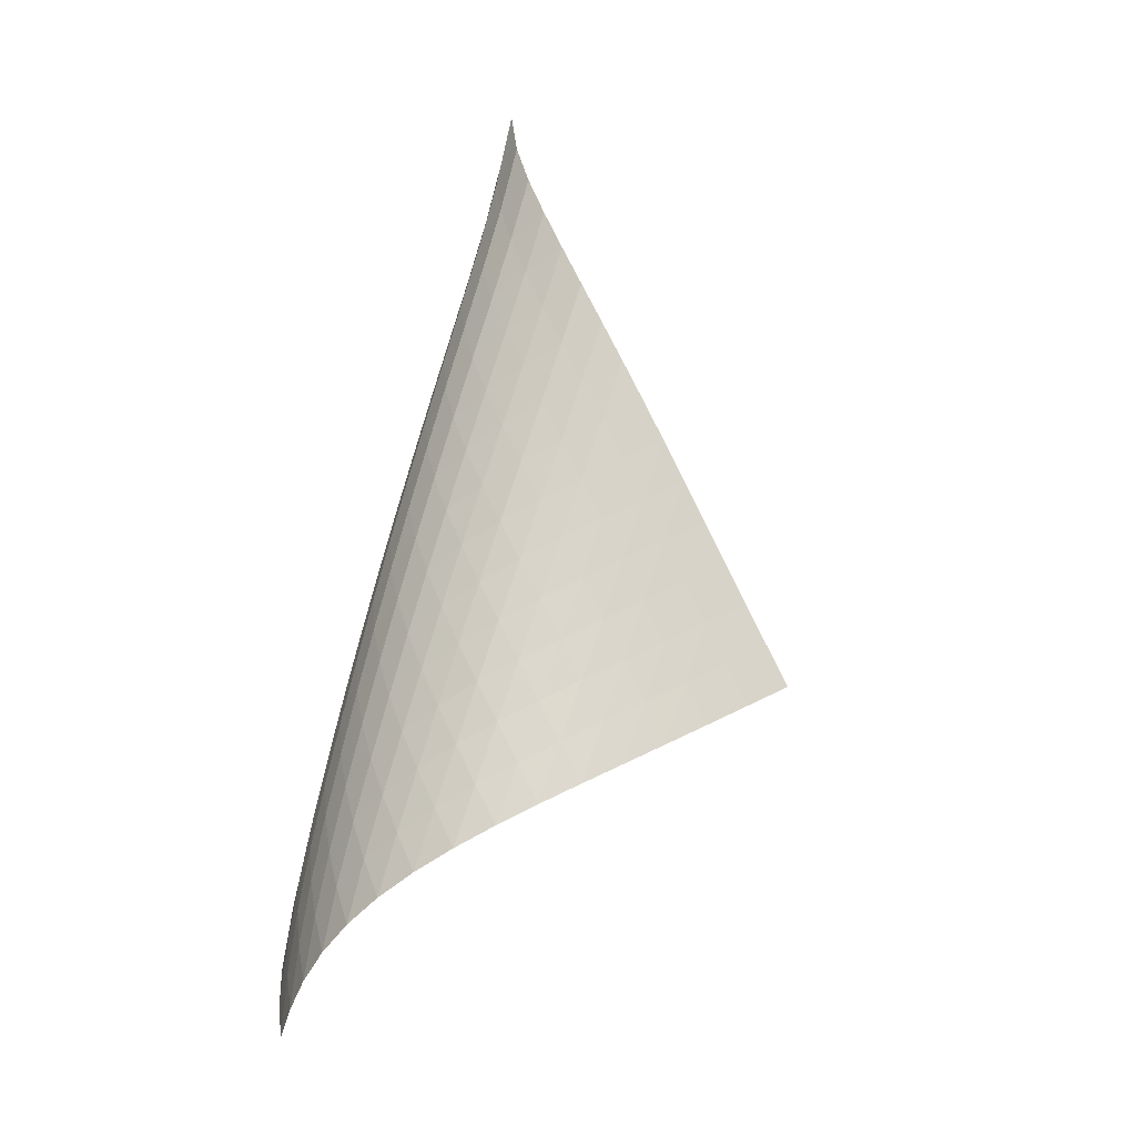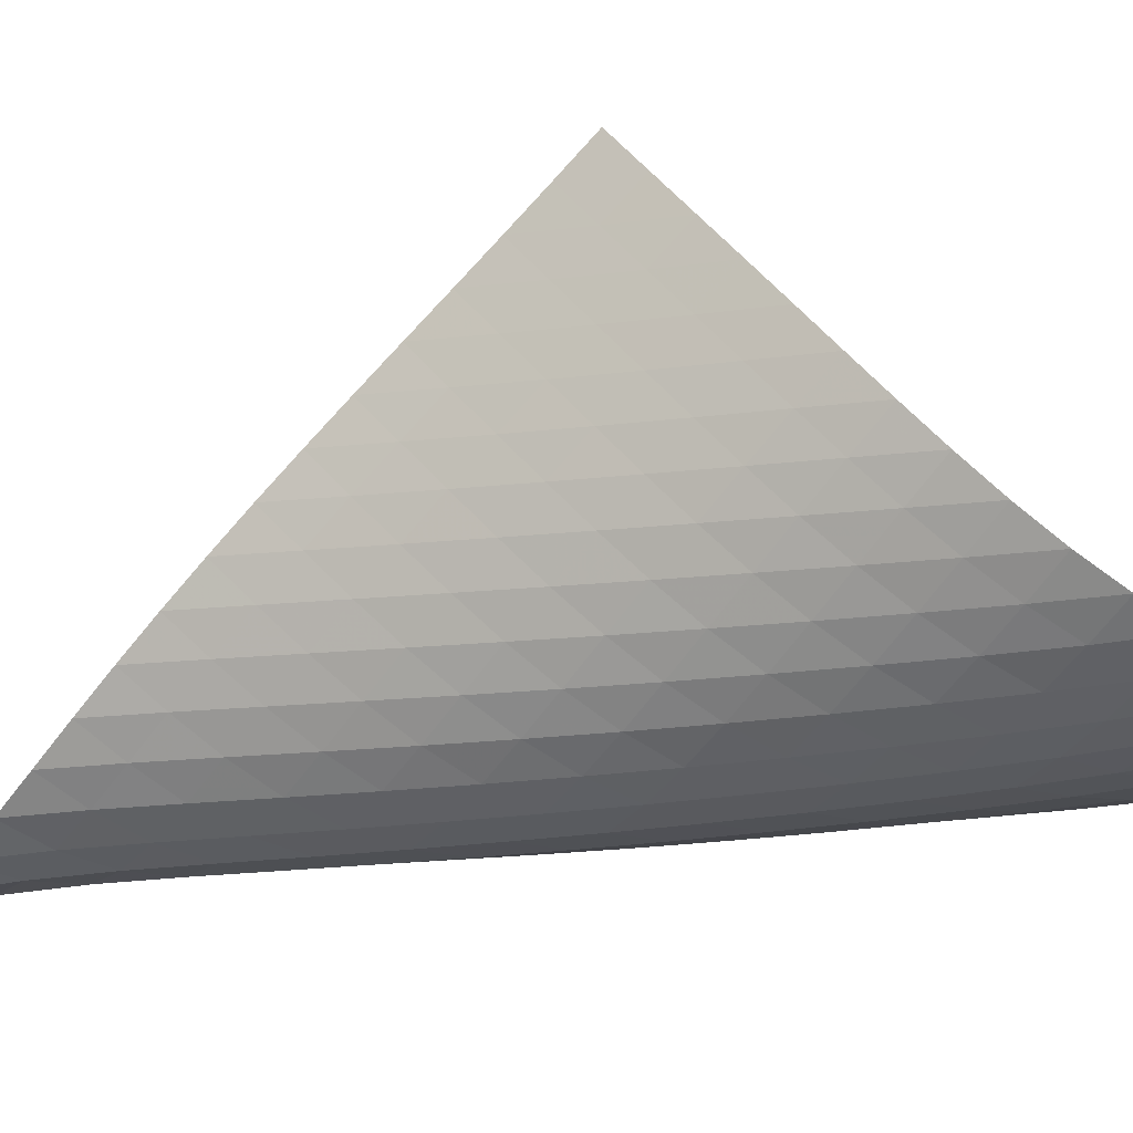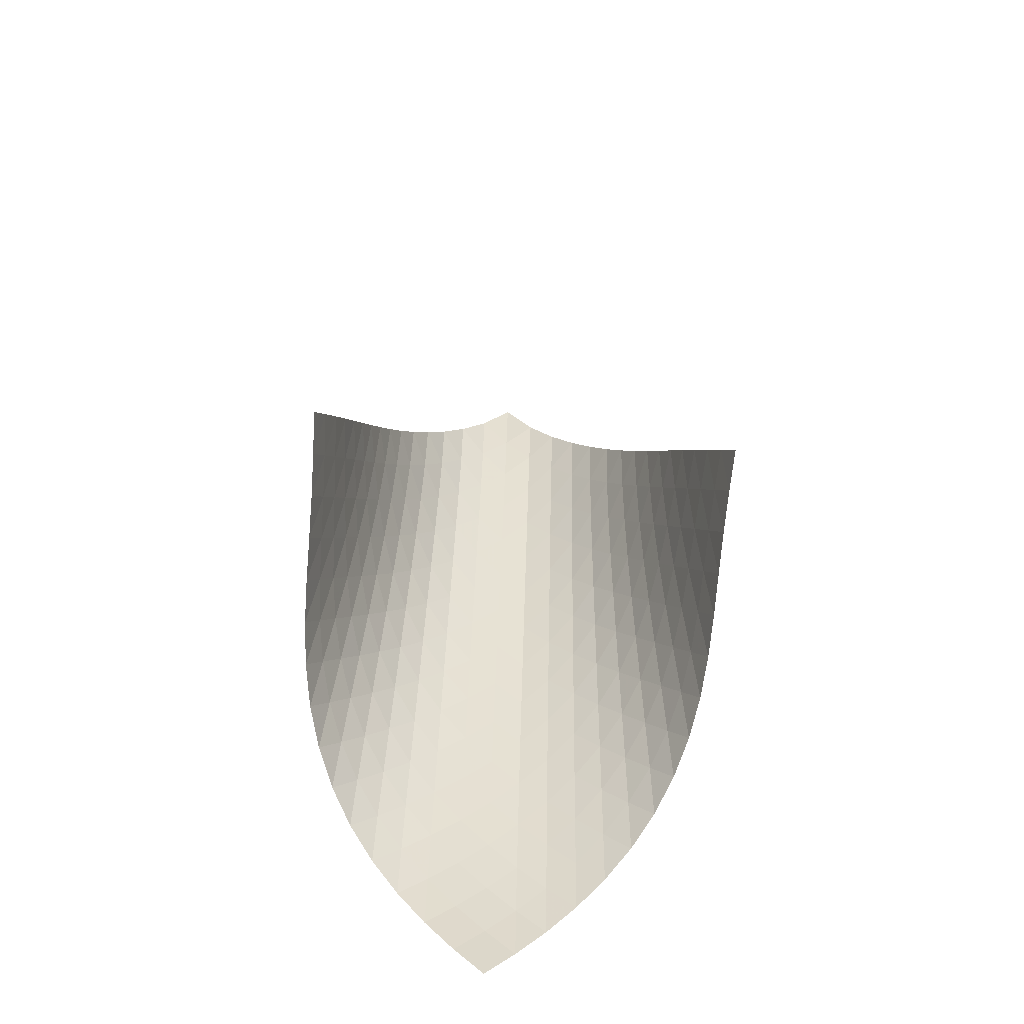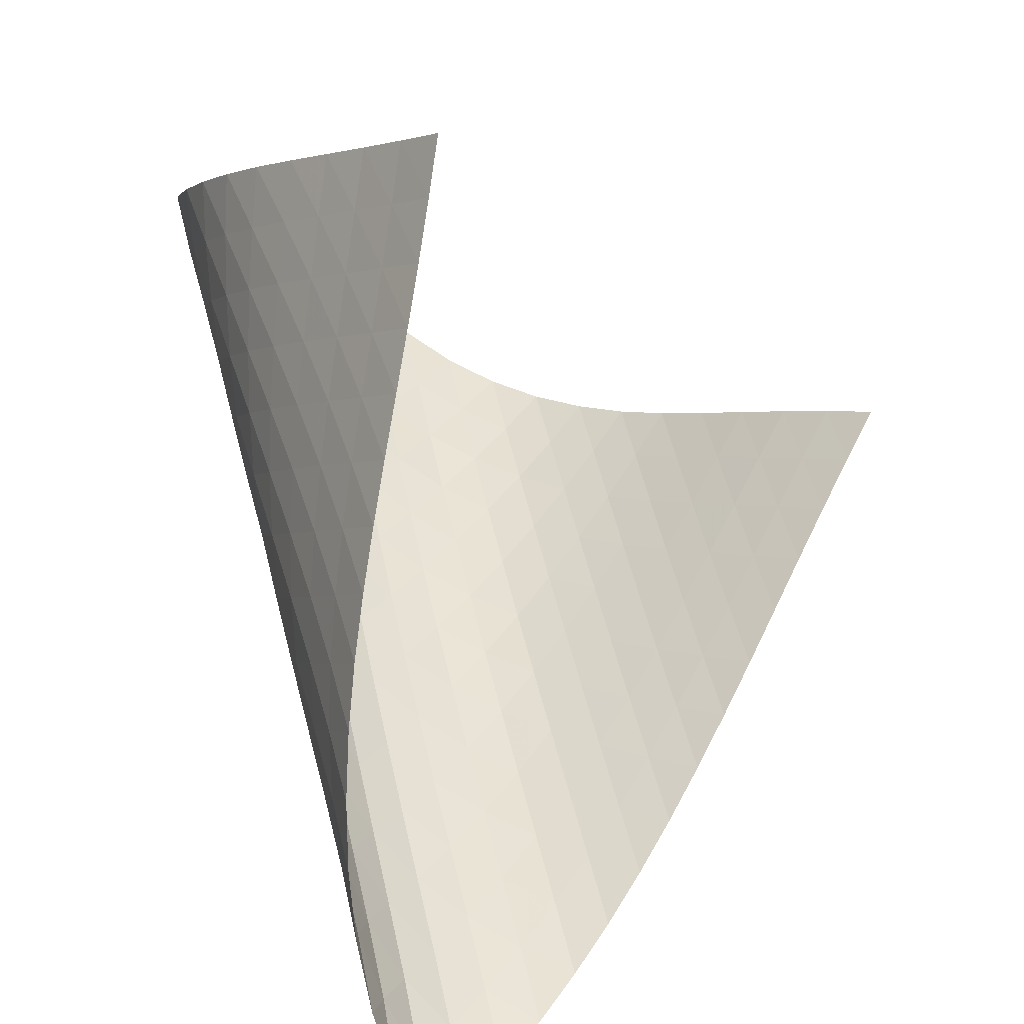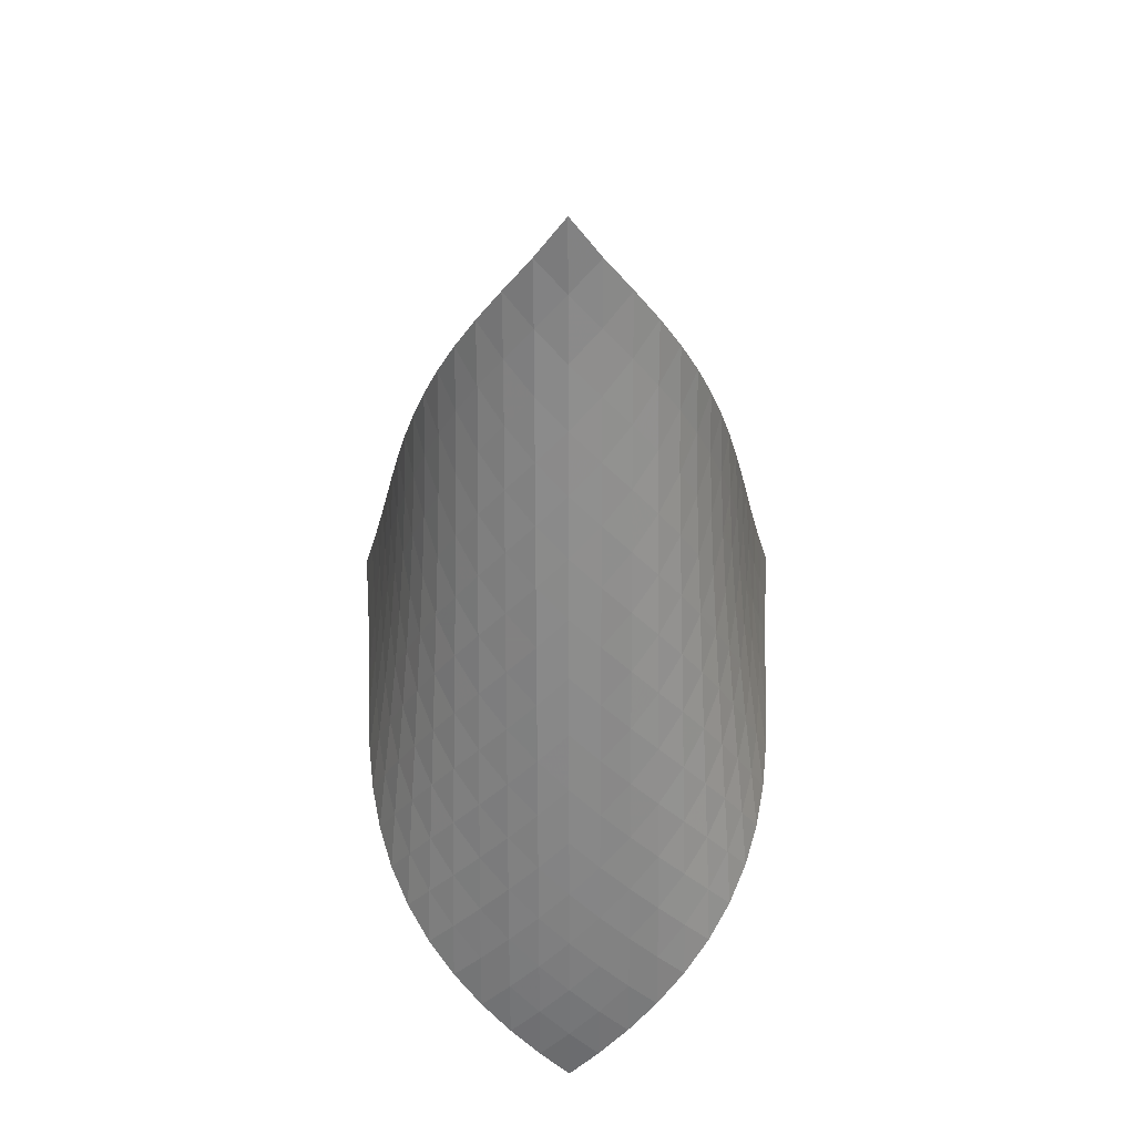
<metadata>
{"format":"obj","ext":"obj","renderer":"f3d","projection":"perspective","resolution":1024,"background":"white","views":[{"elev":-4.4,"azim":-151.5,"up":"+Y"},{"elev":-73.2,"azim":-68.7,"up":"+Z"},{"elev":-65.8,"azim":-50.5,"up":"+Y"},{"elev":56.9,"azim":-179.1,"up":"+Z"},{"elev":42.1,"azim":134.6,"up":"+Y"}]}
</metadata>
<code>
v -6.497 -0.05087 6.497
v -6.345 -11.69 12.54
v -12.54 -11.69 6.345
v -3.285 -18.37 3.285
v -12.16 -10.91 6.238
v -11.8 -10.13 6.122
v -11.43 -9.352 5.997
v -11.07 -8.569 5.866
v -10.71 -7.786 5.734
v -10.34 -7.003 5.607
v -9.966 -6.222 5.493
v -9.573 -5.444 5.401
v -9.162 -4.668 5.342
v -8.731 -3.897 5.326
v -8.282 -3.131 5.369
v -7.818 -2.371 5.486
v -7.347 -1.619 5.697
v -6.891 -0.8637 6.024
v -6.024 -0.8637 6.891
v -5.697 -1.619 7.347
v -5.486 -2.371 7.818
v -5.369 -3.131 8.282
v -5.326 -3.897 8.731
v -5.342 -4.668 9.162
v -5.401 -5.444 9.573
v -5.493 -6.222 9.966
v -5.607 -7.003 10.34
v -5.734 -7.786 10.71
v -5.866 -8.569 11.07
v -5.997 -9.352 11.43
v -6.122 -10.13 11.8
v -6.238 -10.91 12.16
v -5.83 -12.05 11.94
v -5.302 -12.4 11.35
v -4.761 -12.76 10.77
v -4.217 -13.11 10.2
v -3.688 -13.46 9.607
v -3.2 -13.83 8.99
v -2.782 -14.21 8.336
v -2.456 -14.62 7.647
v -2.241 -15.06 6.937
v -2.149 -15.53 6.226
v -2.182 -16.04 5.536
v -2.332 -16.59 4.89
v -2.58 -17.17 4.301
v -2.905 -17.76 3.768
v -3.768 -17.76 2.905
v -4.301 -17.17 2.58
v -4.89 -16.59 2.332
v -5.536 -16.04 2.182
v -6.226 -15.53 2.149
v -6.937 -15.06 2.241
v -7.647 -14.62 2.456
v -8.336 -14.21 2.782
v -8.99 -13.83 3.2
v -9.607 -13.46 3.688
v -10.2 -13.11 4.217
v -10.77 -12.76 4.761
v -11.35 -12.4 5.302
v -11.94 -12.05 5.83
v -6.275 -1.459 6.275
v -6.651 -2.133 5.798
v -7.088 -2.84 5.455
v -7.548 -3.57 5.228
v -8.008 -4.315 5.097
v -8.456 -5.072 5.04
v -8.888 -5.836 5.043
v -9.302 -6.606 5.089
v -9.7 -7.38 5.167
v -10.08 -8.157 5.267
v -10.46 -8.936 5.379
v -10.83 -9.715 5.497
v -11.2 -10.49 5.613
v -11.57 -11.27 5.724
v -5.798 -2.133 6.651
v -6.032 -2.716 6.032
v -6.391 -3.357 5.539
v -6.82 -4.042 5.181
v -7.277 -4.757 4.94
v -7.738 -5.491 4.796
v -8.189 -6.24 4.727
v -8.625 -6.998 4.717
v -9.044 -7.762 4.75
v -9.448 -8.531 4.814
v -9.838 -9.304 4.9
v -10.22 -10.08 4.997
v -10.6 -10.85 5.099
v -10.97 -11.63 5.201
v -5.455 -2.84 7.088
v -5.539 -3.357 6.391
v -5.772 -3.933 5.772
v -6.125 -4.562 5.272
v -6.551 -5.235 4.9
v -7.008 -5.938 4.644
v -7.471 -6.663 4.483
v -7.927 -7.403 4.398
v -8.37 -8.153 4.37
v -8.797 -8.912 4.387
v -9.21 -9.676 4.435
v -9.61 -10.44 4.503
v -10 -11.21 4.583
v -10.39 -11.98 4.67
v -5.228 -3.57 7.548
v -5.181 -4.042 6.82
v -5.272 -4.562 6.125
v -5.51 -5.136 5.51
v -5.863 -5.76 5.007
v -6.286 -6.423 4.624
v -6.742 -7.117 4.35
v -7.209 -7.832 4.169
v -7.671 -8.563 4.062
v -8.123 -9.306 4.013
v -8.56 -10.06 4.007
v -8.985 -10.81 4.034
v -9.397 -11.57 4.081
v -9.801 -12.34 4.143
v -5.097 -4.315 8.008
v -4.94 -4.757 7.277
v -4.9 -5.235 6.551
v -5.007 -5.76 5.863
v -5.253 -6.335 5.253
v -5.606 -6.955 4.748
v -6.026 -7.611 4.354
v -6.481 -8.296 4.062
v -6.95 -9.001 3.857
v -7.419 -9.722 3.725
v -7.88 -10.46 3.65
v -8.33 -11.2 3.618
v -8.768 -11.95 3.618
v -9.194 -12.7 3.642
v -5.04 -5.072 8.456
v -4.796 -5.491 7.738
v -4.644 -5.938 7.008
v -4.624 -6.423 6.286
v -4.748 -6.955 5.606
v -5.003 -7.532 5.003
v -5.355 -8.149 4.496
v -5.772 -8.799 4.091
v -6.226 -9.475 3.781
v -6.697 -10.17 3.553
v -7.172 -10.88 3.393
v -7.641 -11.6 3.287
v -8.103 -12.34 3.225
v -8.554 -13.08 3.196
v -5.043 -5.836 8.888
v -4.727 -6.24 8.189
v -4.483 -6.663 7.471
v -4.35 -7.117 6.742
v -4.354 -7.611 6.026
v -4.496 -8.149 5.355
v -4.759 -8.728 4.759
v -5.112 -9.343 4.252
v -5.527 -9.988 3.837
v -5.978 -10.66 3.509
v -6.45 -11.34 3.256
v -6.928 -12.04 3.066
v -7.405 -12.75 2.928
v -7.876 -13.47 2.833
v -5.089 -6.606 9.302
v -4.717 -6.998 8.625
v -4.398 -7.403 7.927
v -4.169 -7.832 7.209
v -4.062 -8.296 6.481
v -4.091 -8.799 5.772
v -4.252 -9.343 5.112
v -4.522 -9.925 4.522
v -4.876 -10.54 4.015
v -5.289 -11.18 3.592
v -5.738 -11.84 3.246
v -6.208 -12.51 2.967
v -6.688 -13.2 2.745
v -7.17 -13.9 2.574
v -5.167 -7.38 9.7
v -4.75 -7.762 9.044
v -4.37 -8.153 8.37
v -4.062 -8.563 7.671
v -3.857 -9.001 6.95
v -3.781 -9.475 6.226
v -3.837 -9.988 5.527
v -4.015 -10.54 4.876
v -4.294 -11.12 4.294
v -4.65 -11.73 3.788
v -5.06 -12.37 3.355
v -5.505 -13.02 2.991
v -5.972 -13.69 2.685
v -6.452 -14.36 2.434
v -5.267 -8.157 10.08
v -4.814 -8.531 9.448
v -4.387 -8.912 8.797
v -4.013 -9.306 8.123
v -3.725 -9.722 7.419
v -3.553 -10.17 6.697
v -3.509 -10.66 5.978
v -3.592 -11.18 5.289
v -3.788 -11.73 4.65
v -4.075 -12.32 4.075
v -4.433 -12.93 3.569
v -4.84 -13.56 3.128
v -5.281 -14.21 2.746
v -5.745 -14.86 2.418
v -5.379 -8.936 10.46
v -4.9 -9.304 9.838
v -4.435 -9.676 9.21
v -4.007 -10.06 8.56
v -3.65 -10.46 7.88
v -3.393 -10.88 7.172
v -3.256 -11.34 6.45
v -3.246 -11.84 5.738
v -3.355 -12.37 5.06
v -3.569 -12.93 4.433
v -3.867 -13.52 3.867
v -4.228 -14.13 3.363
v -4.633 -14.76 2.916
v -5.072 -15.39 2.521
v -5.497 -9.715 10.83
v -4.997 -10.08 10.22
v -4.503 -10.44 9.61
v -4.034 -10.81 8.985
v -3.618 -11.2 8.33
v -3.287 -11.6 7.641
v -3.066 -12.04 6.928
v -2.967 -12.51 6.208
v -2.991 -13.02 5.505
v -3.128 -13.56 4.84
v -3.363 -14.13 4.228
v -3.674 -14.73 3.674
v -4.04 -15.34 3.175
v -4.449 -15.96 2.728
v -5.613 -10.49 11.2
v -5.099 -10.85 10.6
v -4.583 -11.21 10
v -4.081 -11.57 9.397
v -3.618 -11.95 8.768
v -3.225 -12.34 8.103
v -2.928 -12.75 7.405
v -2.745 -13.2 6.688
v -2.685 -13.69 5.972
v -2.746 -14.21 5.281
v -2.916 -14.76 4.633
v -3.175 -15.34 4.04
v -3.504 -15.93 3.504
v -3.883 -16.55 3.019
v -5.724 -11.27 11.57
v -5.201 -11.63 10.97
v -4.67 -11.98 10.39
v -4.143 -12.34 9.801
v -3.642 -12.7 9.194
v -3.196 -13.08 8.554
v -2.833 -13.47 7.876
v -2.574 -13.9 7.17
v -2.434 -14.36 6.452
v -2.418 -14.86 5.745
v -2.521 -15.39 5.072
v -2.728 -15.96 4.449
v -3.019 -16.55 3.883
v -3.372 -17.15 3.372
f 256 46 4
f 256 4 47
f 5 74 60
f 5 60 3
f 74 88 59
f 74 59 60
f 88 102 58
f 88 58 59
f 102 116 57
f 102 57 58
f 116 130 56
f 116 56 57
f 130 144 55
f 130 55 56
f 144 158 54
f 144 54 55
f 158 172 53
f 158 53 54
f 172 186 52
f 172 52 53
f 186 200 51
f 186 51 52
f 200 214 50
f 200 50 51
f 214 228 49
f 214 49 50
f 228 242 48
f 228 48 49
f 242 256 47
f 242 47 48
f 1 19 61
f 1 61 18
f 18 61 62
f 18 62 17
f 17 62 63
f 17 63 16
f 16 63 64
f 16 64 15
f 15 64 65
f 15 65 14
f 14 65 66
f 14 66 13
f 13 66 67
f 13 67 12
f 12 67 68
f 12 68 11
f 11 68 69
f 11 69 10
f 10 69 70
f 10 70 9
f 9 70 71
f 9 71 8
f 8 71 72
f 8 72 7
f 7 72 73
f 7 73 6
f 6 73 74
f 6 74 5
f 19 20 75
f 19 75 61
f 61 75 76
f 61 76 62
f 62 76 77
f 62 77 63
f 63 77 78
f 63 78 64
f 64 78 79
f 64 79 65
f 65 79 80
f 65 80 66
f 66 80 81
f 66 81 67
f 67 81 82
f 67 82 68
f 68 82 83
f 68 83 69
f 69 83 84
f 69 84 70
f 70 84 85
f 70 85 71
f 71 85 86
f 71 86 72
f 72 86 87
f 72 87 73
f 73 87 88
f 73 88 74
f 20 21 89
f 20 89 75
f 75 89 90
f 75 90 76
f 76 90 91
f 76 91 77
f 77 91 92
f 77 92 78
f 78 92 93
f 78 93 79
f 79 93 94
f 79 94 80
f 80 94 95
f 80 95 81
f 81 95 96
f 81 96 82
f 82 96 97
f 82 97 83
f 83 97 98
f 83 98 84
f 84 98 99
f 84 99 85
f 85 99 100
f 85 100 86
f 86 100 101
f 86 101 87
f 87 101 102
f 87 102 88
f 21 22 103
f 21 103 89
f 89 103 104
f 89 104 90
f 90 104 105
f 90 105 91
f 91 105 106
f 91 106 92
f 92 106 107
f 92 107 93
f 93 107 108
f 93 108 94
f 94 108 109
f 94 109 95
f 95 109 110
f 95 110 96
f 96 110 111
f 96 111 97
f 97 111 112
f 97 112 98
f 98 112 113
f 98 113 99
f 99 113 114
f 99 114 100
f 100 114 115
f 100 115 101
f 101 115 116
f 101 116 102
f 22 23 117
f 22 117 103
f 103 117 118
f 103 118 104
f 104 118 119
f 104 119 105
f 105 119 120
f 105 120 106
f 106 120 121
f 106 121 107
f 107 121 122
f 107 122 108
f 108 122 123
f 108 123 109
f 109 123 124
f 109 124 110
f 110 124 125
f 110 125 111
f 111 125 126
f 111 126 112
f 112 126 127
f 112 127 113
f 113 127 128
f 113 128 114
f 114 128 129
f 114 129 115
f 115 129 130
f 115 130 116
f 23 24 131
f 23 131 117
f 117 131 132
f 117 132 118
f 118 132 133
f 118 133 119
f 119 133 134
f 119 134 120
f 120 134 135
f 120 135 121
f 121 135 136
f 121 136 122
f 122 136 137
f 122 137 123
f 123 137 138
f 123 138 124
f 124 138 139
f 124 139 125
f 125 139 140
f 125 140 126
f 126 140 141
f 126 141 127
f 127 141 142
f 127 142 128
f 128 142 143
f 128 143 129
f 129 143 144
f 129 144 130
f 24 25 145
f 24 145 131
f 131 145 146
f 131 146 132
f 132 146 147
f 132 147 133
f 133 147 148
f 133 148 134
f 134 148 149
f 134 149 135
f 135 149 150
f 135 150 136
f 136 150 151
f 136 151 137
f 137 151 152
f 137 152 138
f 138 152 153
f 138 153 139
f 139 153 154
f 139 154 140
f 140 154 155
f 140 155 141
f 141 155 156
f 141 156 142
f 142 156 157
f 142 157 143
f 143 157 158
f 143 158 144
f 25 26 159
f 25 159 145
f 145 159 160
f 145 160 146
f 146 160 161
f 146 161 147
f 147 161 162
f 147 162 148
f 148 162 163
f 148 163 149
f 149 163 164
f 149 164 150
f 150 164 165
f 150 165 151
f 151 165 166
f 151 166 152
f 152 166 167
f 152 167 153
f 153 167 168
f 153 168 154
f 154 168 169
f 154 169 155
f 155 169 170
f 155 170 156
f 156 170 171
f 156 171 157
f 157 171 172
f 157 172 158
f 26 27 173
f 26 173 159
f 159 173 174
f 159 174 160
f 160 174 175
f 160 175 161
f 161 175 176
f 161 176 162
f 162 176 177
f 162 177 163
f 163 177 178
f 163 178 164
f 164 178 179
f 164 179 165
f 165 179 180
f 165 180 166
f 166 180 181
f 166 181 167
f 167 181 182
f 167 182 168
f 168 182 183
f 168 183 169
f 169 183 184
f 169 184 170
f 170 184 185
f 170 185 171
f 171 185 186
f 171 186 172
f 27 28 187
f 27 187 173
f 173 187 188
f 173 188 174
f 174 188 189
f 174 189 175
f 175 189 190
f 175 190 176
f 176 190 191
f 176 191 177
f 177 191 192
f 177 192 178
f 178 192 193
f 178 193 179
f 179 193 194
f 179 194 180
f 180 194 195
f 180 195 181
f 181 195 196
f 181 196 182
f 182 196 197
f 182 197 183
f 183 197 198
f 183 198 184
f 184 198 199
f 184 199 185
f 185 199 200
f 185 200 186
f 28 29 201
f 28 201 187
f 187 201 202
f 187 202 188
f 188 202 203
f 188 203 189
f 189 203 204
f 189 204 190
f 190 204 205
f 190 205 191
f 191 205 206
f 191 206 192
f 192 206 207
f 192 207 193
f 193 207 208
f 193 208 194
f 194 208 209
f 194 209 195
f 195 209 210
f 195 210 196
f 196 210 211
f 196 211 197
f 197 211 212
f 197 212 198
f 198 212 213
f 198 213 199
f 199 213 214
f 199 214 200
f 29 30 215
f 29 215 201
f 201 215 216
f 201 216 202
f 202 216 217
f 202 217 203
f 203 217 218
f 203 218 204
f 204 218 219
f 204 219 205
f 205 219 220
f 205 220 206
f 206 220 221
f 206 221 207
f 207 221 222
f 207 222 208
f 208 222 223
f 208 223 209
f 209 223 224
f 209 224 210
f 210 224 225
f 210 225 211
f 211 225 226
f 211 226 212
f 212 226 227
f 212 227 213
f 213 227 228
f 213 228 214
f 30 31 229
f 30 229 215
f 215 229 230
f 215 230 216
f 216 230 231
f 216 231 217
f 217 231 232
f 217 232 218
f 218 232 233
f 218 233 219
f 219 233 234
f 219 234 220
f 220 234 235
f 220 235 221
f 221 235 236
f 221 236 222
f 222 236 237
f 222 237 223
f 223 237 238
f 223 238 224
f 224 238 239
f 224 239 225
f 225 239 240
f 225 240 226
f 226 240 241
f 226 241 227
f 227 241 242
f 227 242 228
f 31 32 243
f 31 243 229
f 229 243 244
f 229 244 230
f 230 244 245
f 230 245 231
f 231 245 246
f 231 246 232
f 232 246 247
f 232 247 233
f 233 247 248
f 233 248 234
f 234 248 249
f 234 249 235
f 235 249 250
f 235 250 236
f 236 250 251
f 236 251 237
f 237 251 252
f 237 252 238
f 238 252 253
f 238 253 239
f 239 253 254
f 239 254 240
f 240 254 255
f 240 255 241
f 241 255 256
f 241 256 242
f 32 2 33
f 32 33 243
f 243 33 34
f 243 34 244
f 244 34 35
f 244 35 245
f 245 35 36
f 245 36 246
f 246 36 37
f 246 37 247
f 247 37 38
f 247 38 248
f 248 38 39
f 248 39 249
f 249 39 40
f 249 40 250
f 250 40 41
f 250 41 251
f 251 41 42
f 251 42 252
f 252 42 43
f 252 43 253
f 253 43 44
f 253 44 254
f 254 44 45
f 254 45 255
f 255 45 46
f 255 46 256

</code>
